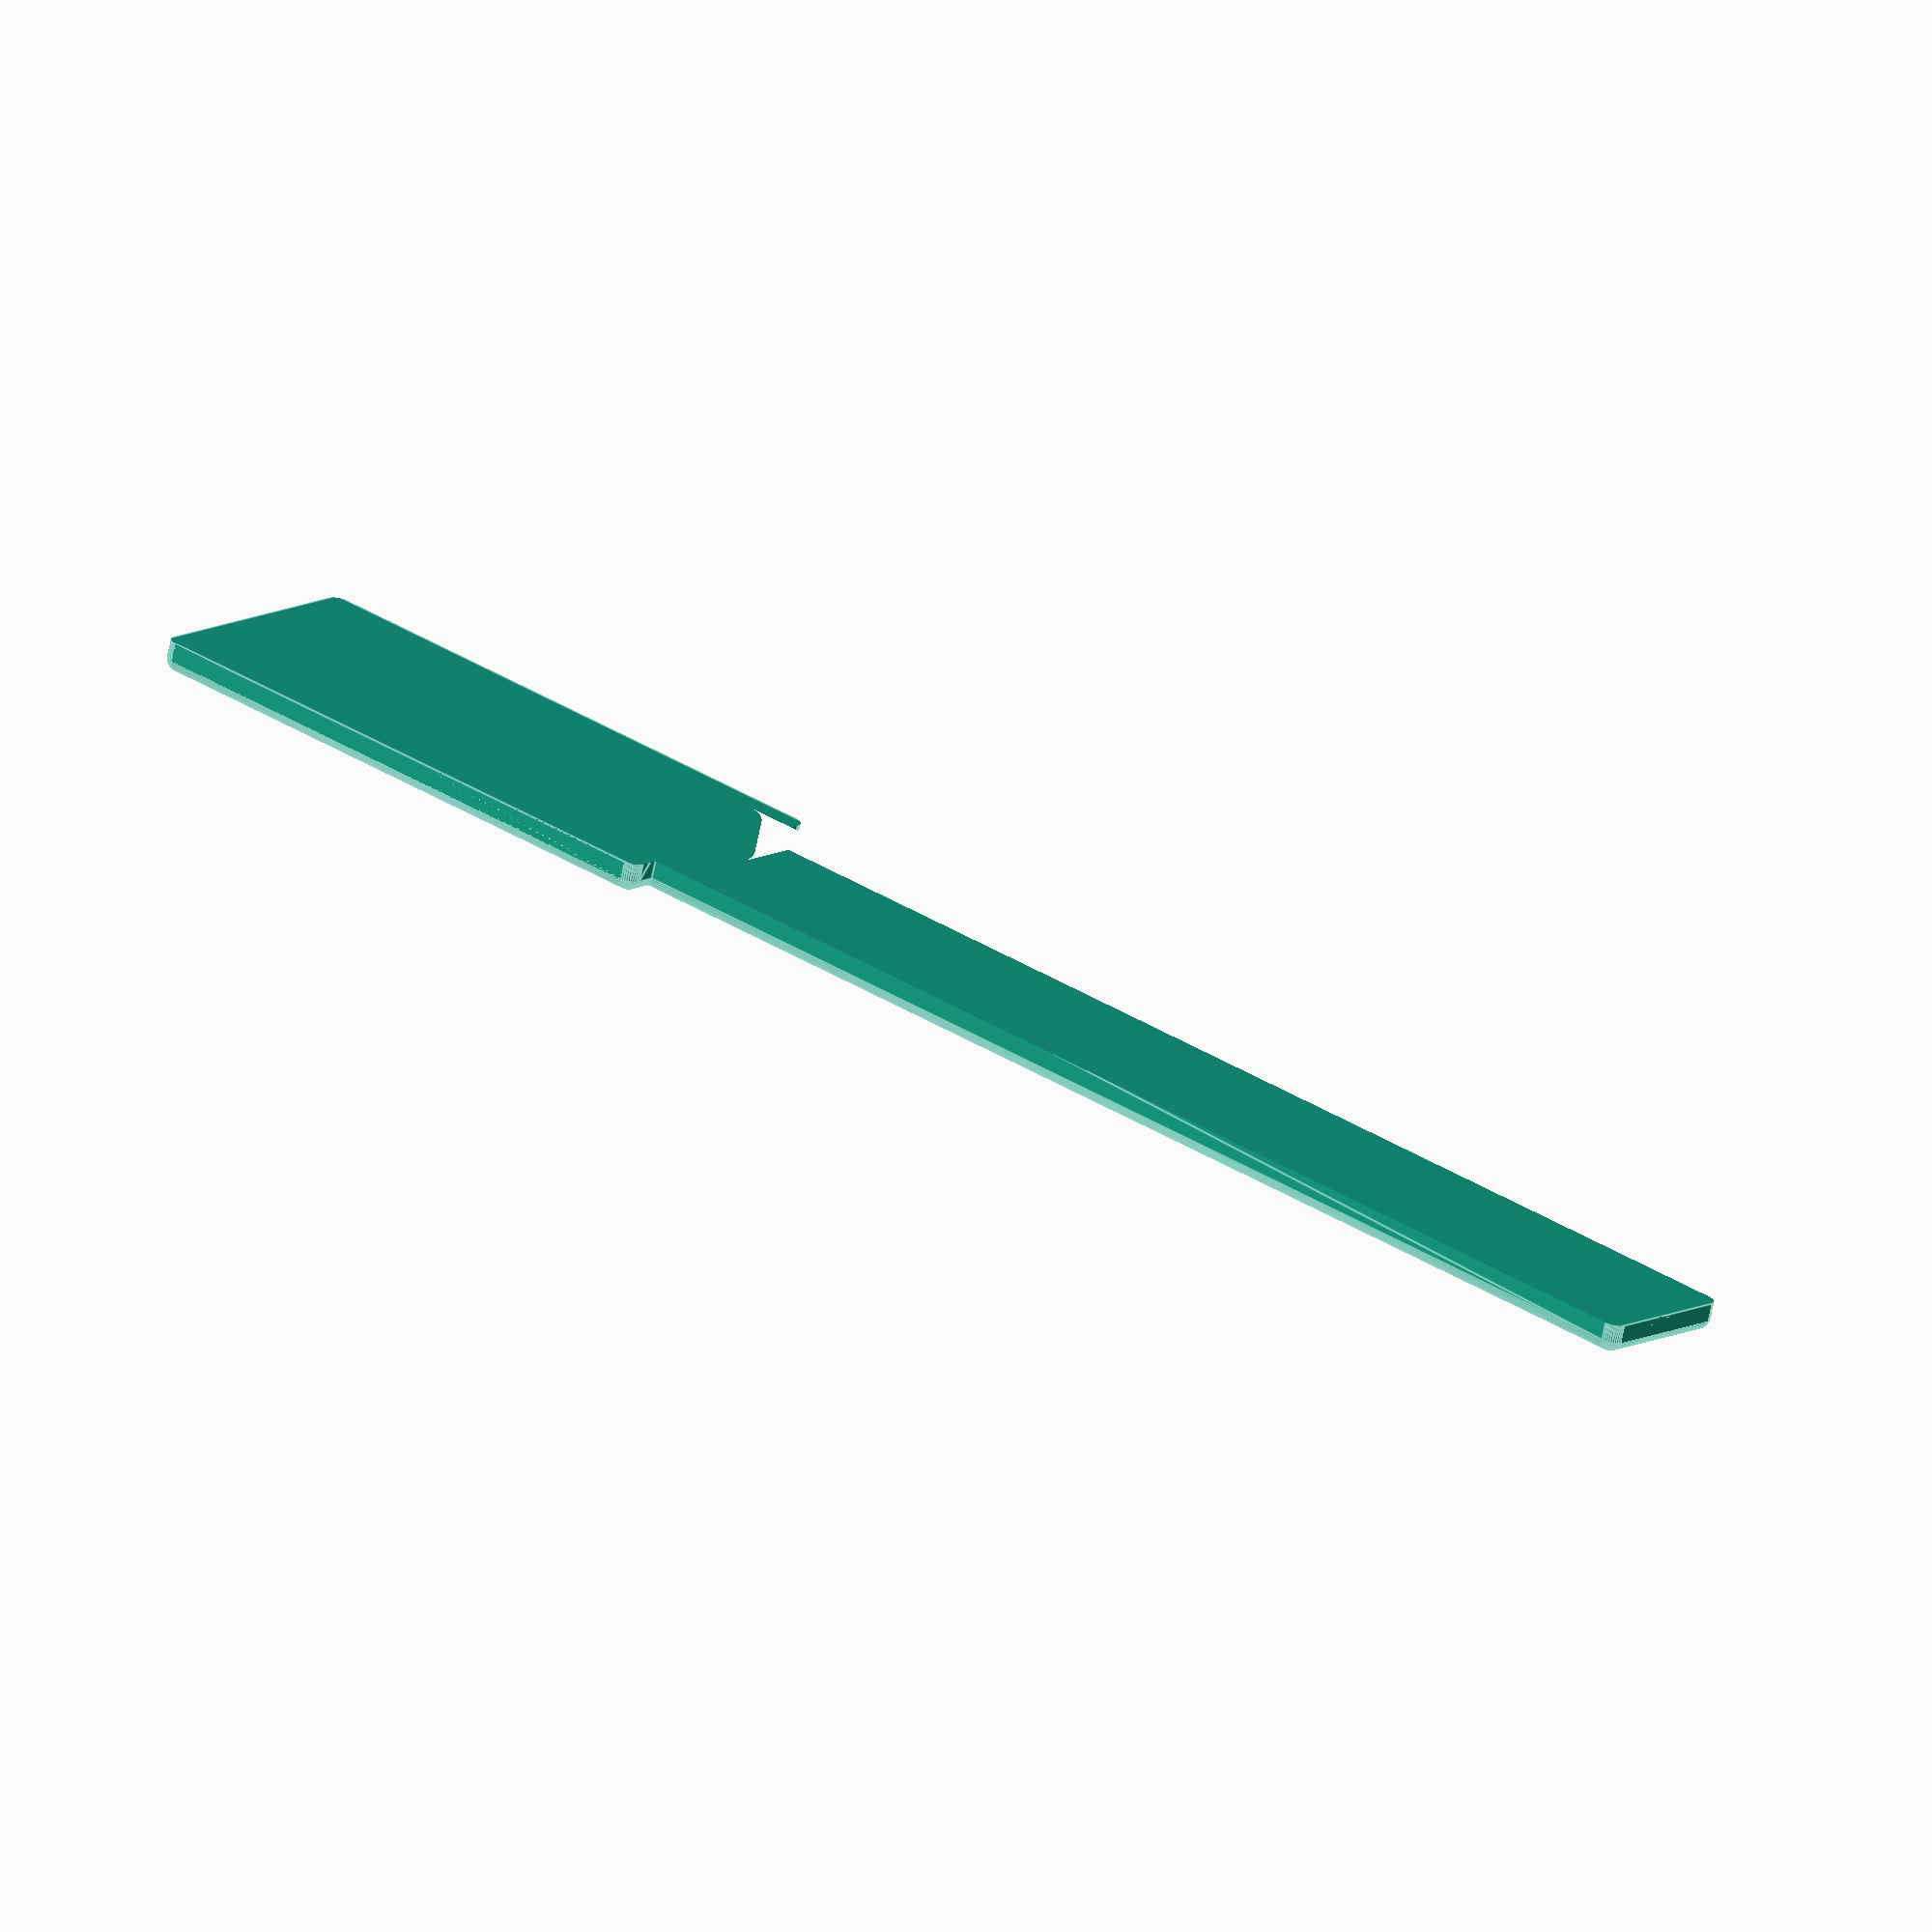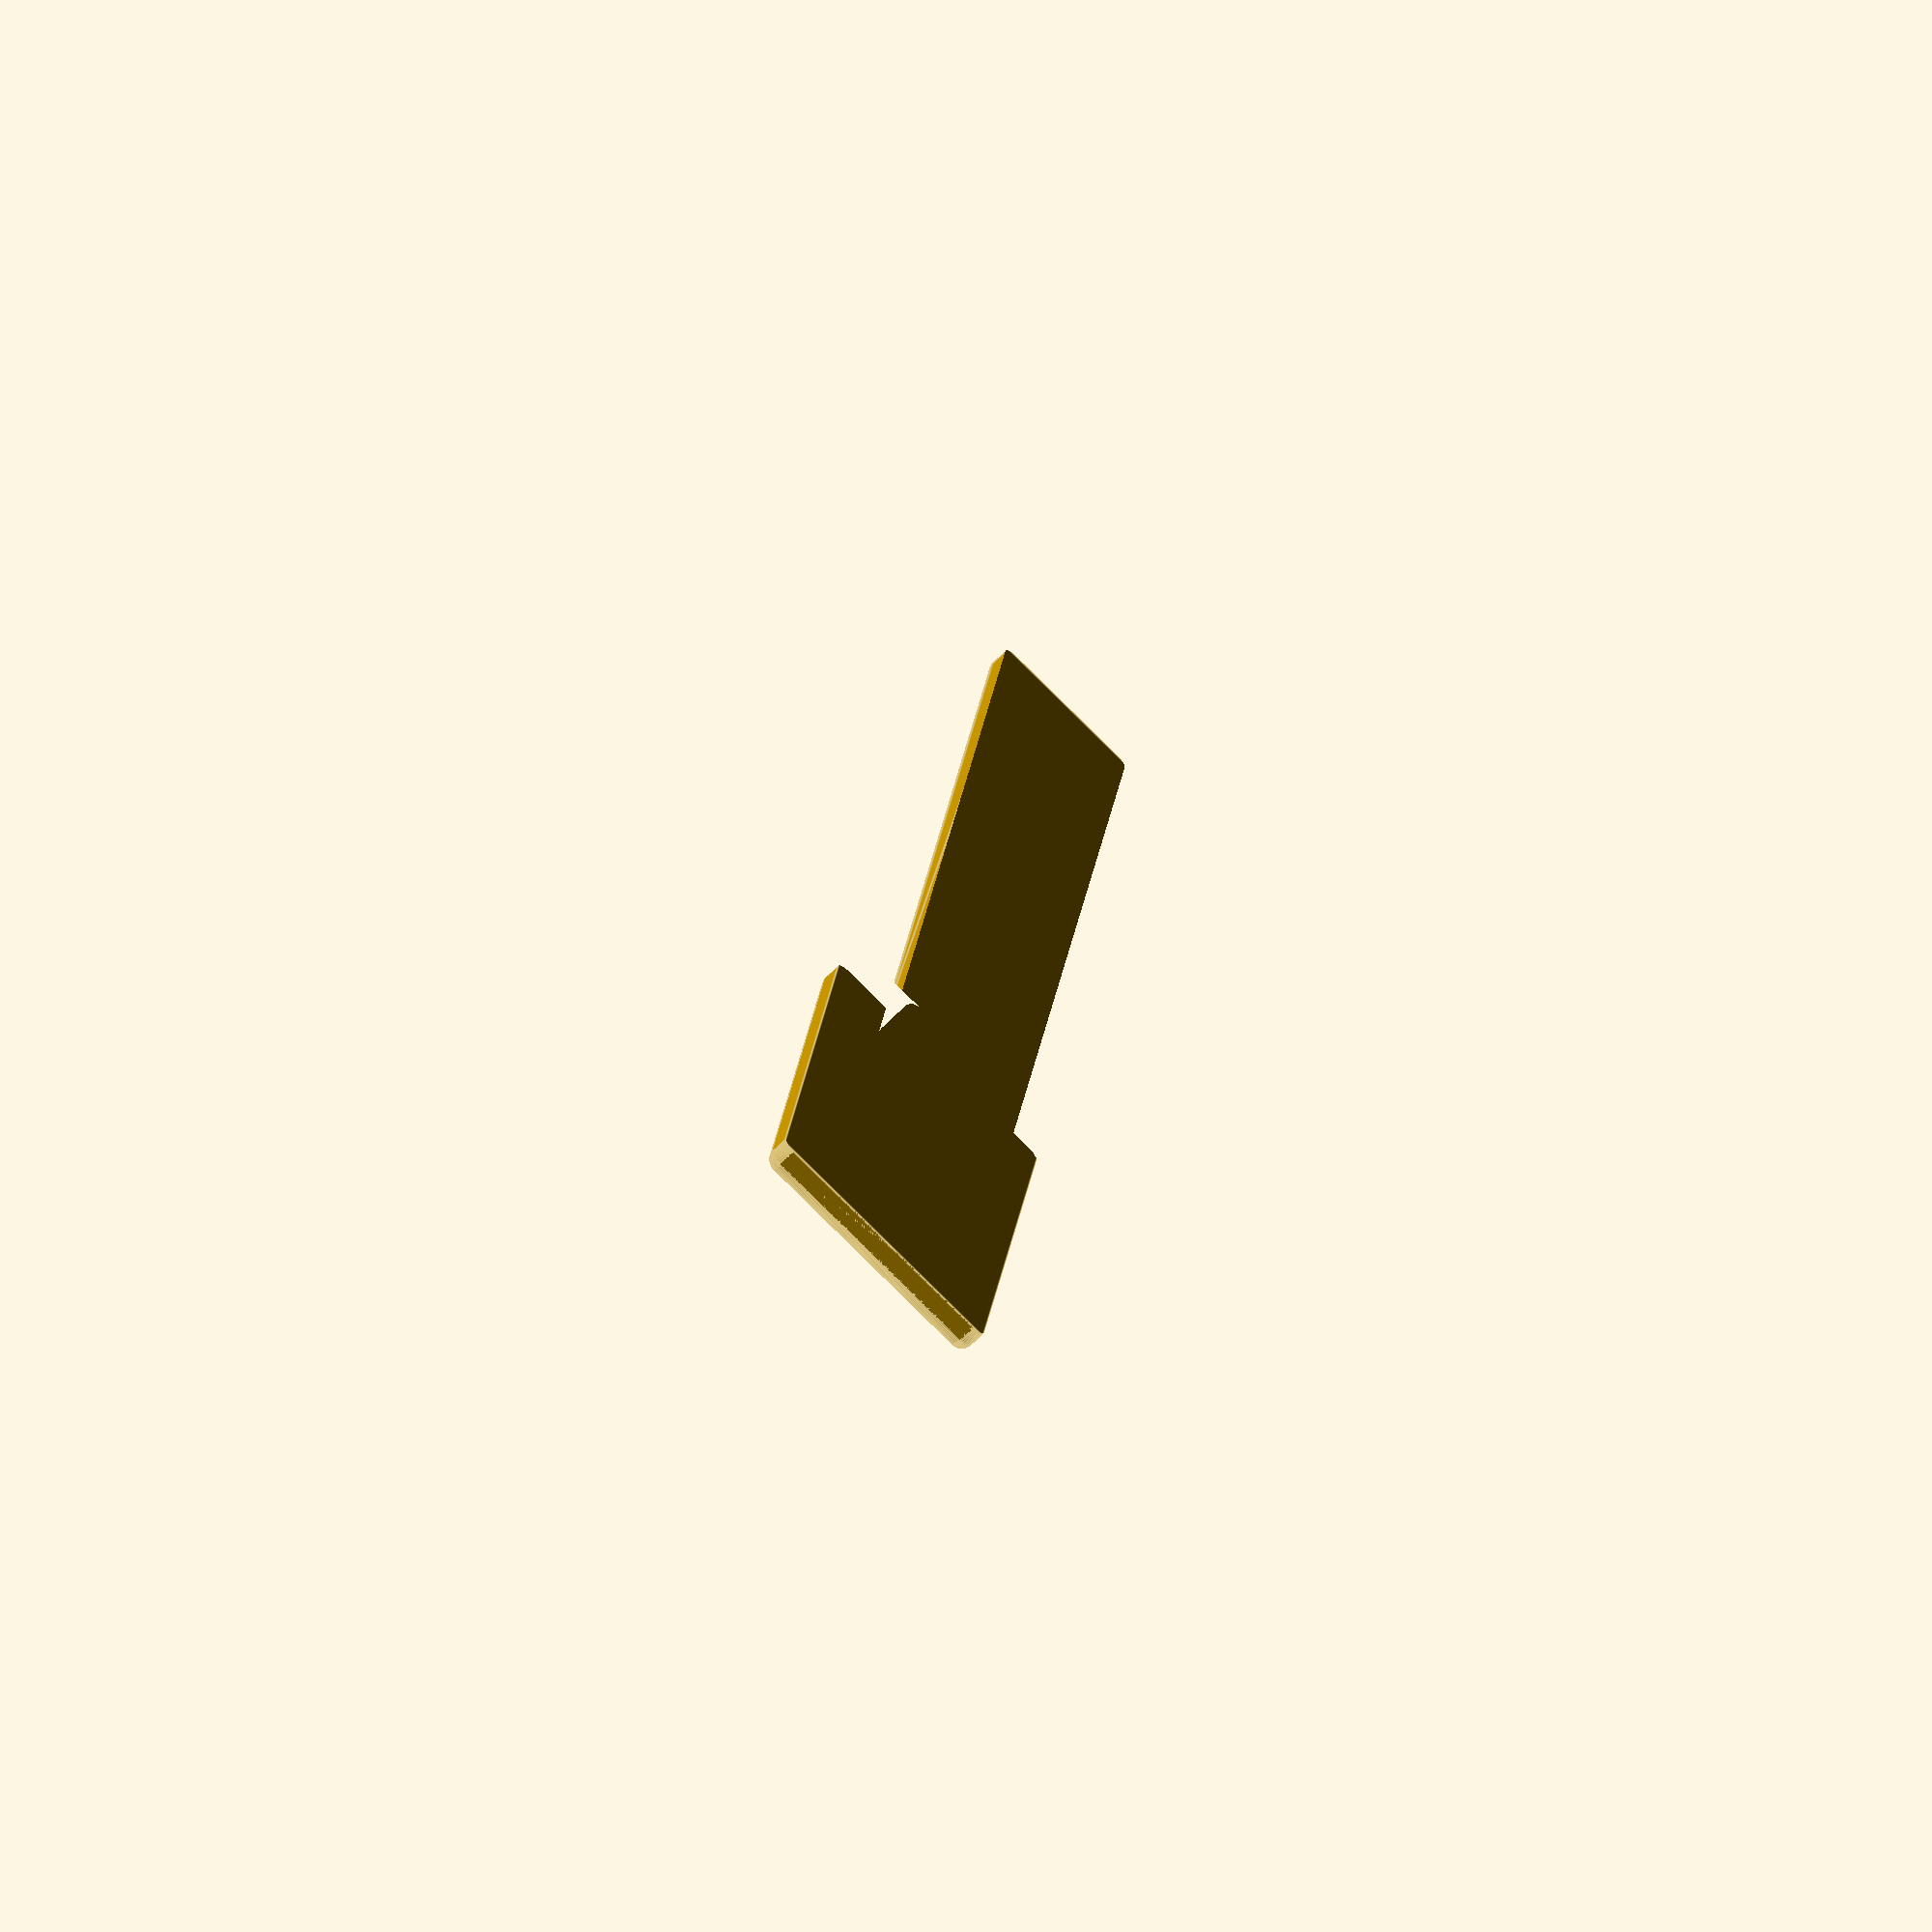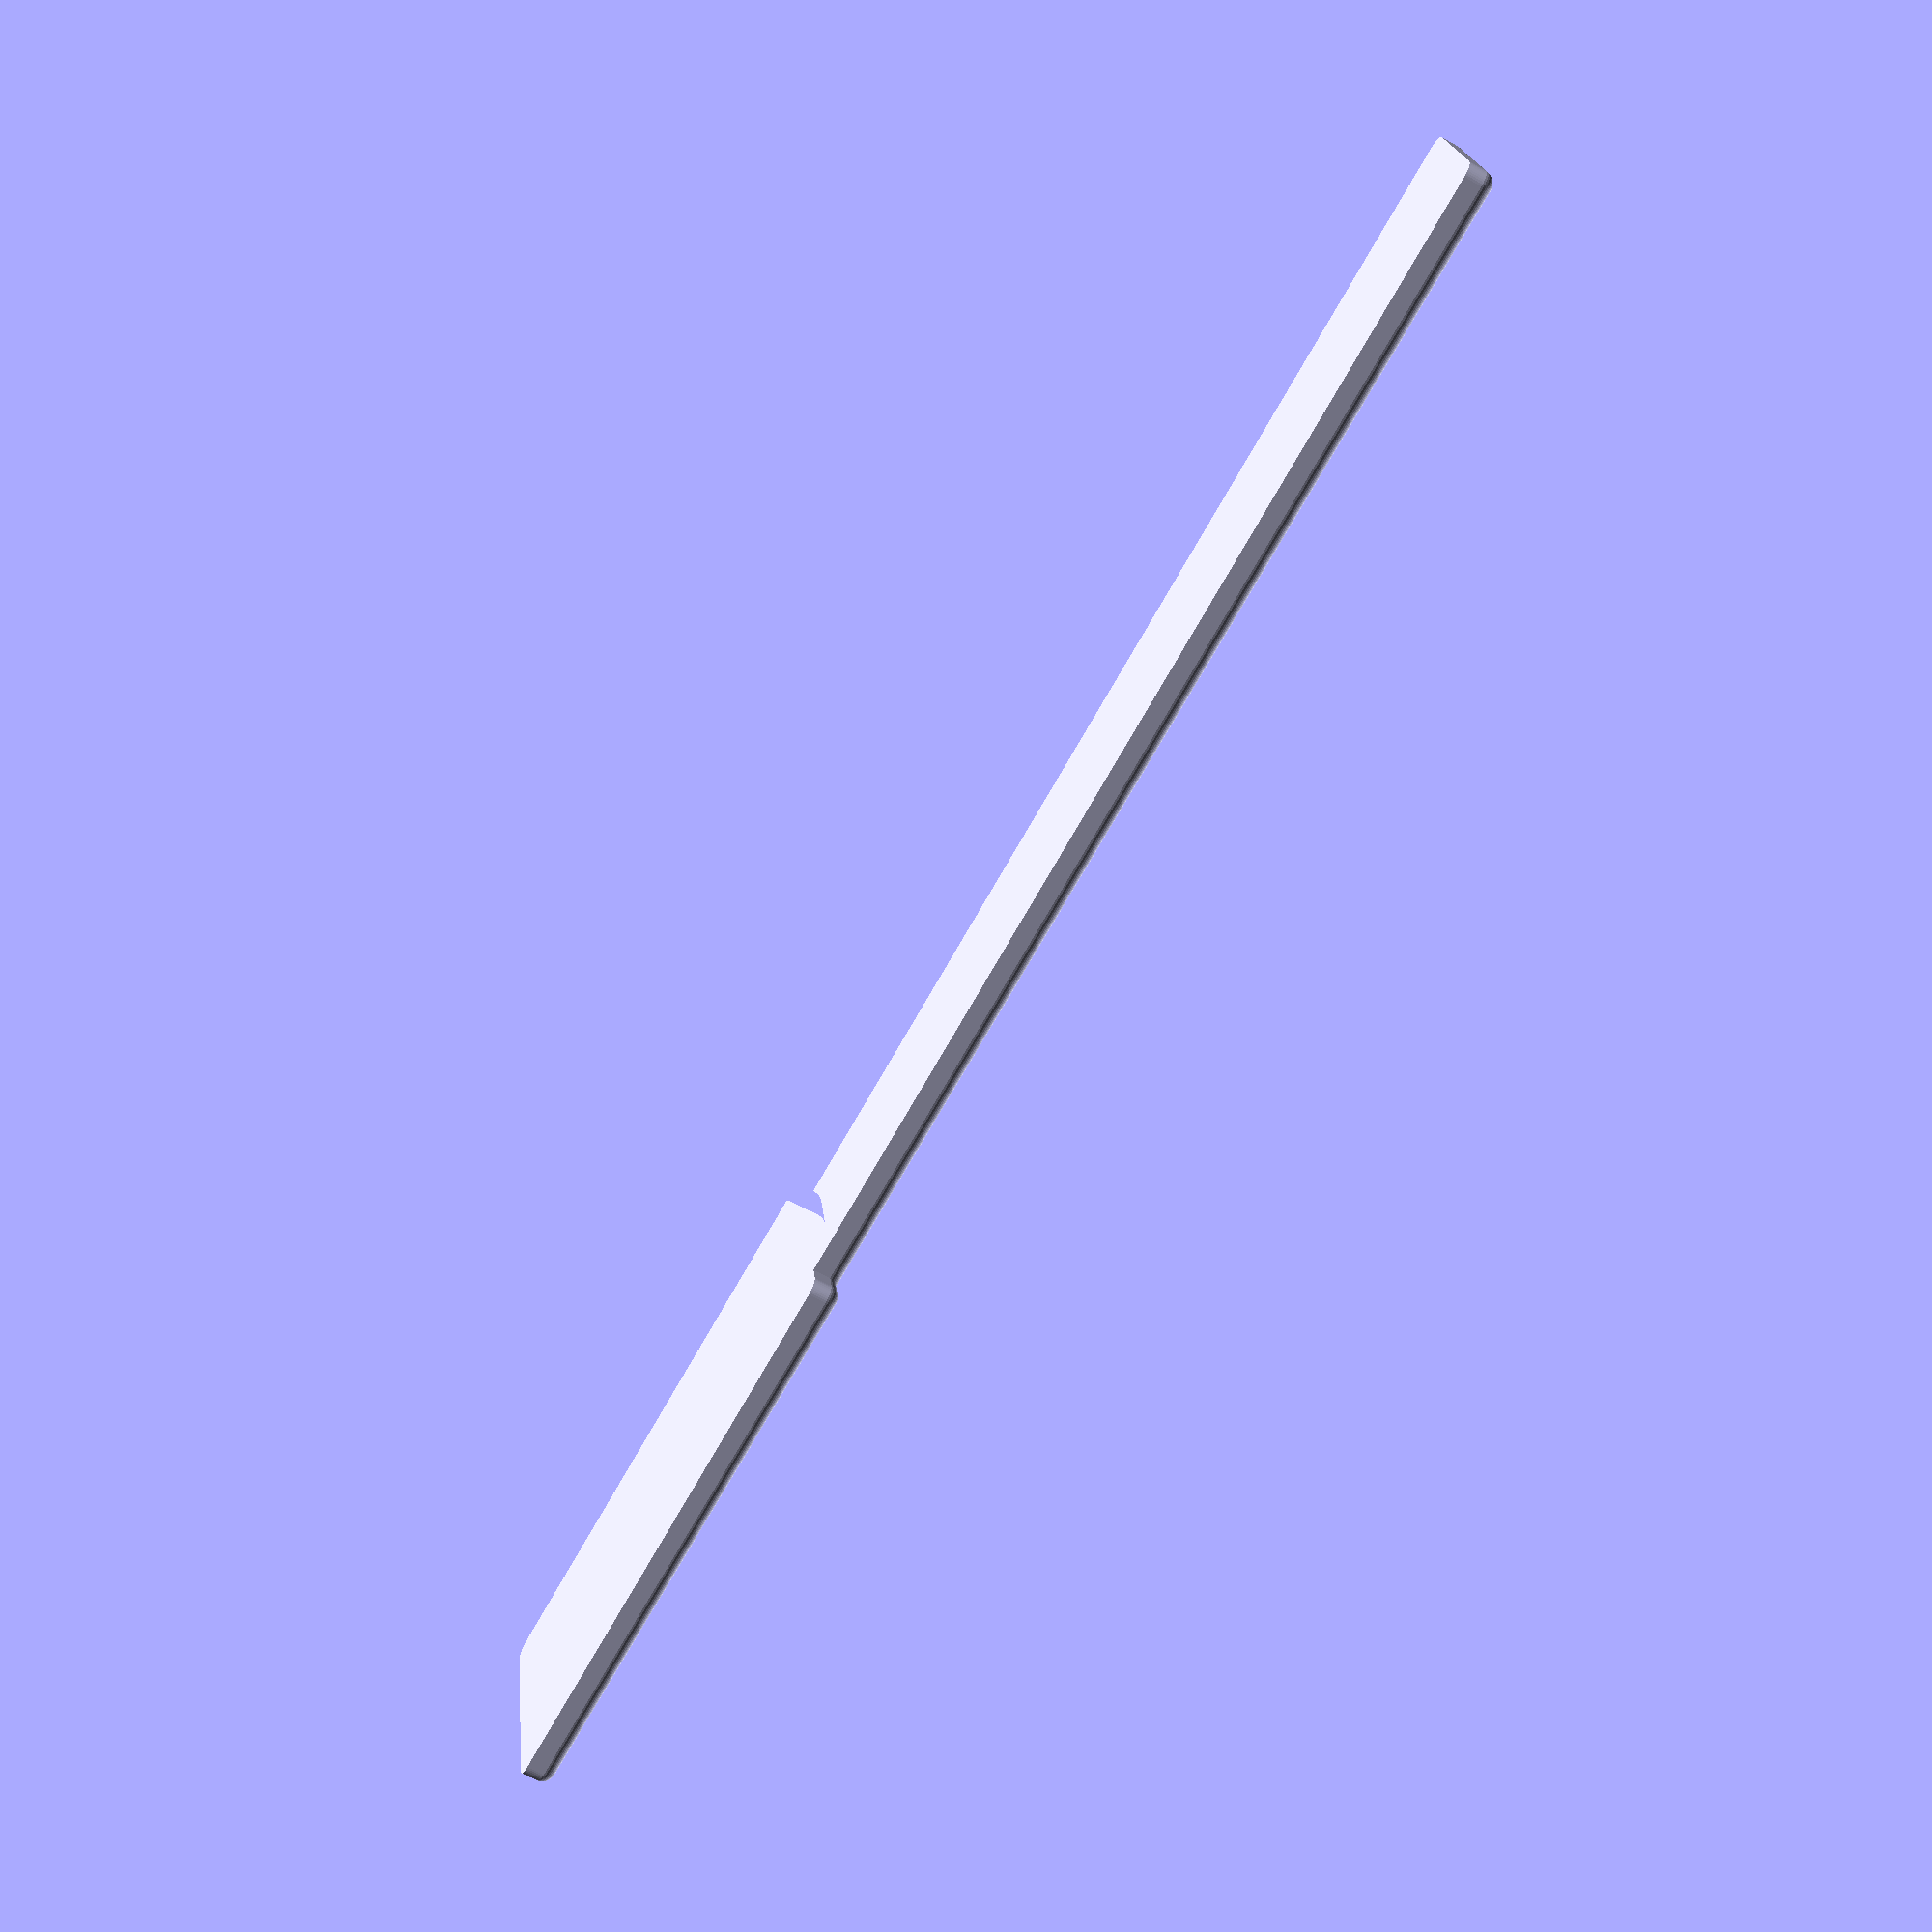
<openscad>
head_width = 22.5;
head_length = 49.2;
tail_left = 2.75;
tail_right = 6.25;
entire_length = 150;
height = 2.55;
edge_radius = 1.125;

intersection()
{
  minkowski()
  {
    union()
    {
      translate([tail_left, 0, 0])
      cube([head_width - tail_left - tail_right - 2 * edge_radius, entire_length - 2 * edge_radius, height]);
      cube([head_width - 2 * edge_radius, head_length - 2 * edge_radius, height]);
    }
    
    sphere(edge_radius + 0.005, $fn = 40);
  }
  
  translate([-edge_radius, -edge_radius, edge_radius])
  cube([head_width, entire_length, height]);
}
</openscad>
<views>
elev=249.4 azim=51.3 roll=11.9 proj=o view=edges
elev=247.8 azim=172.8 roll=44.6 proj=o view=edges
elev=242.1 azim=100.5 roll=300.3 proj=p view=wireframe
</views>
